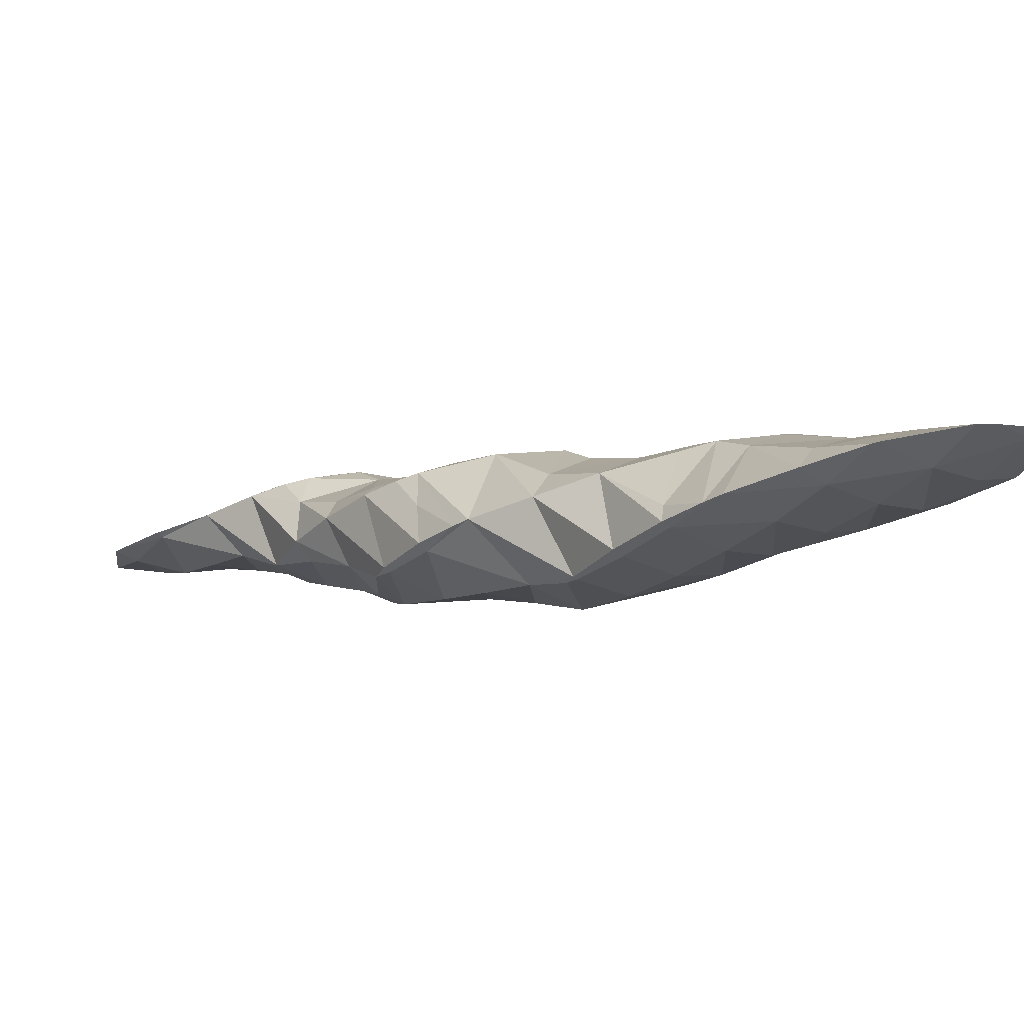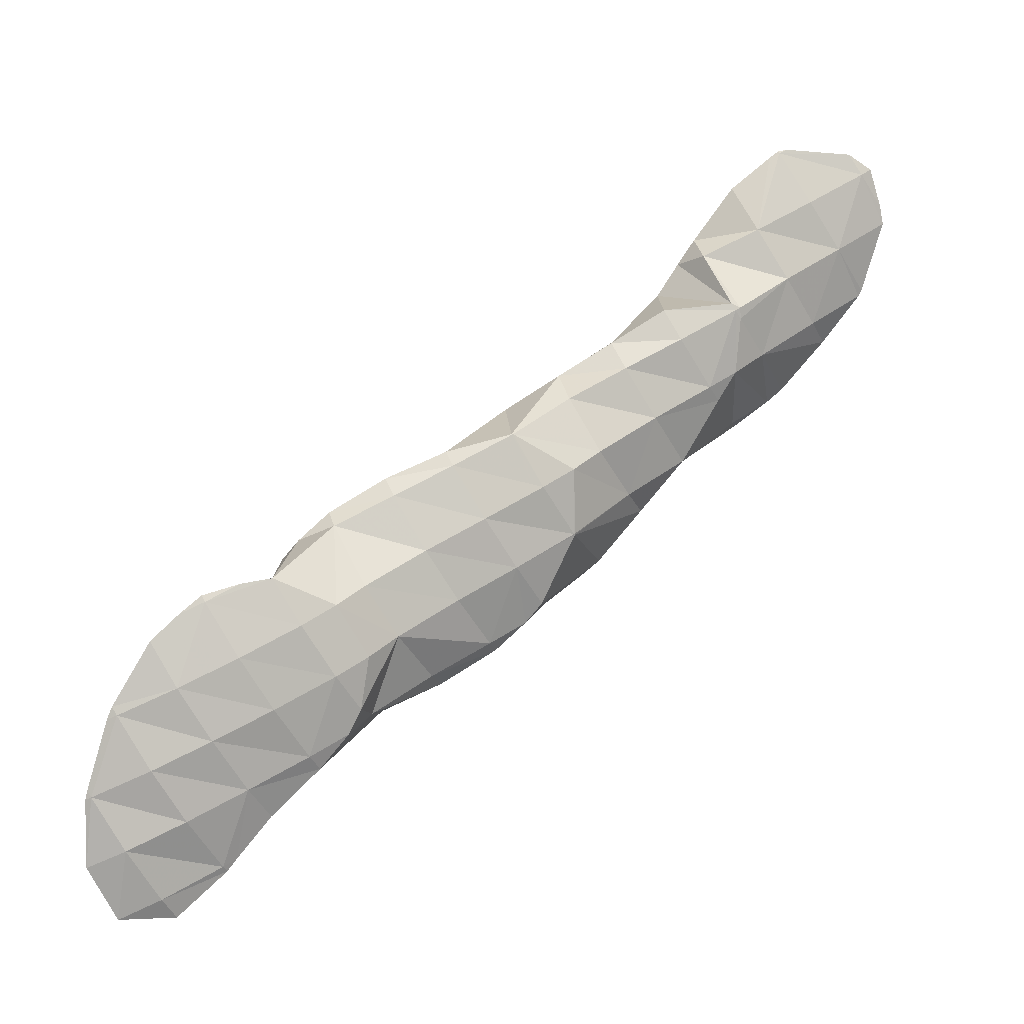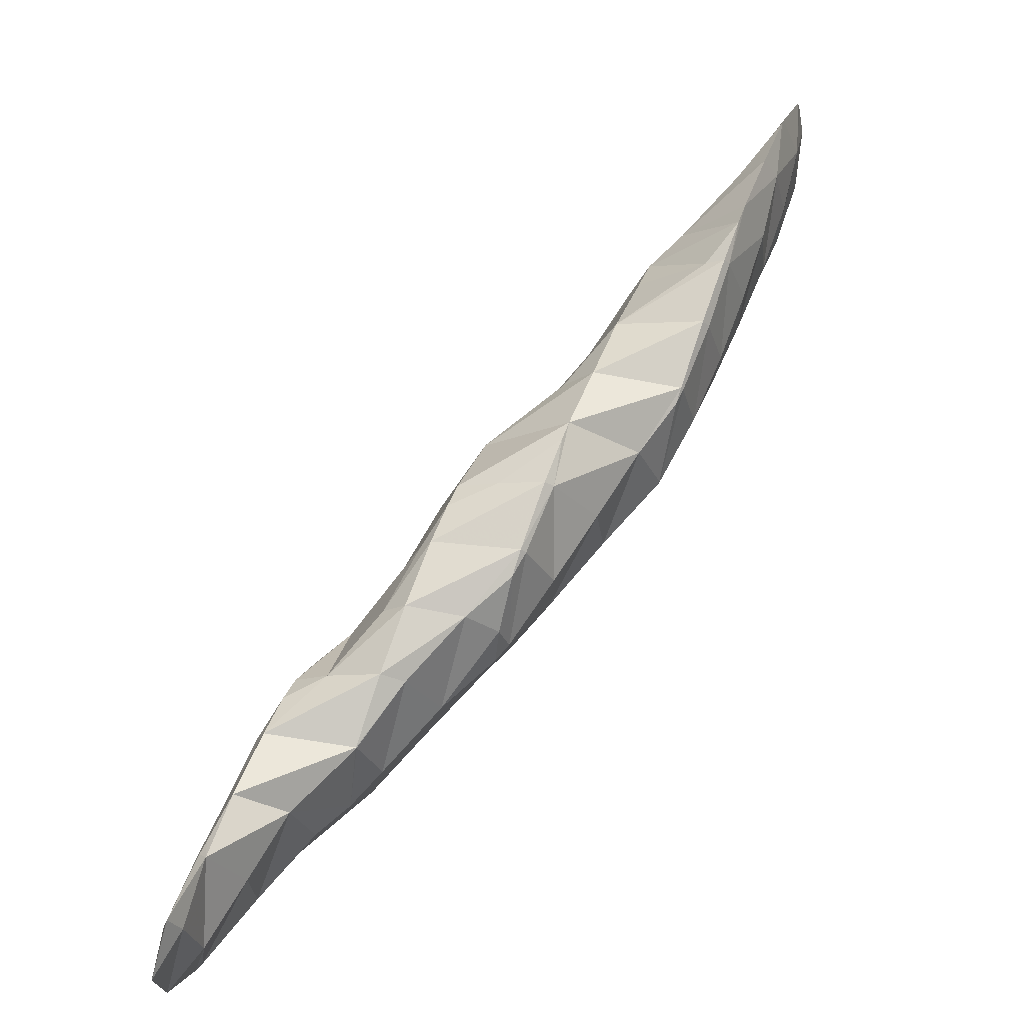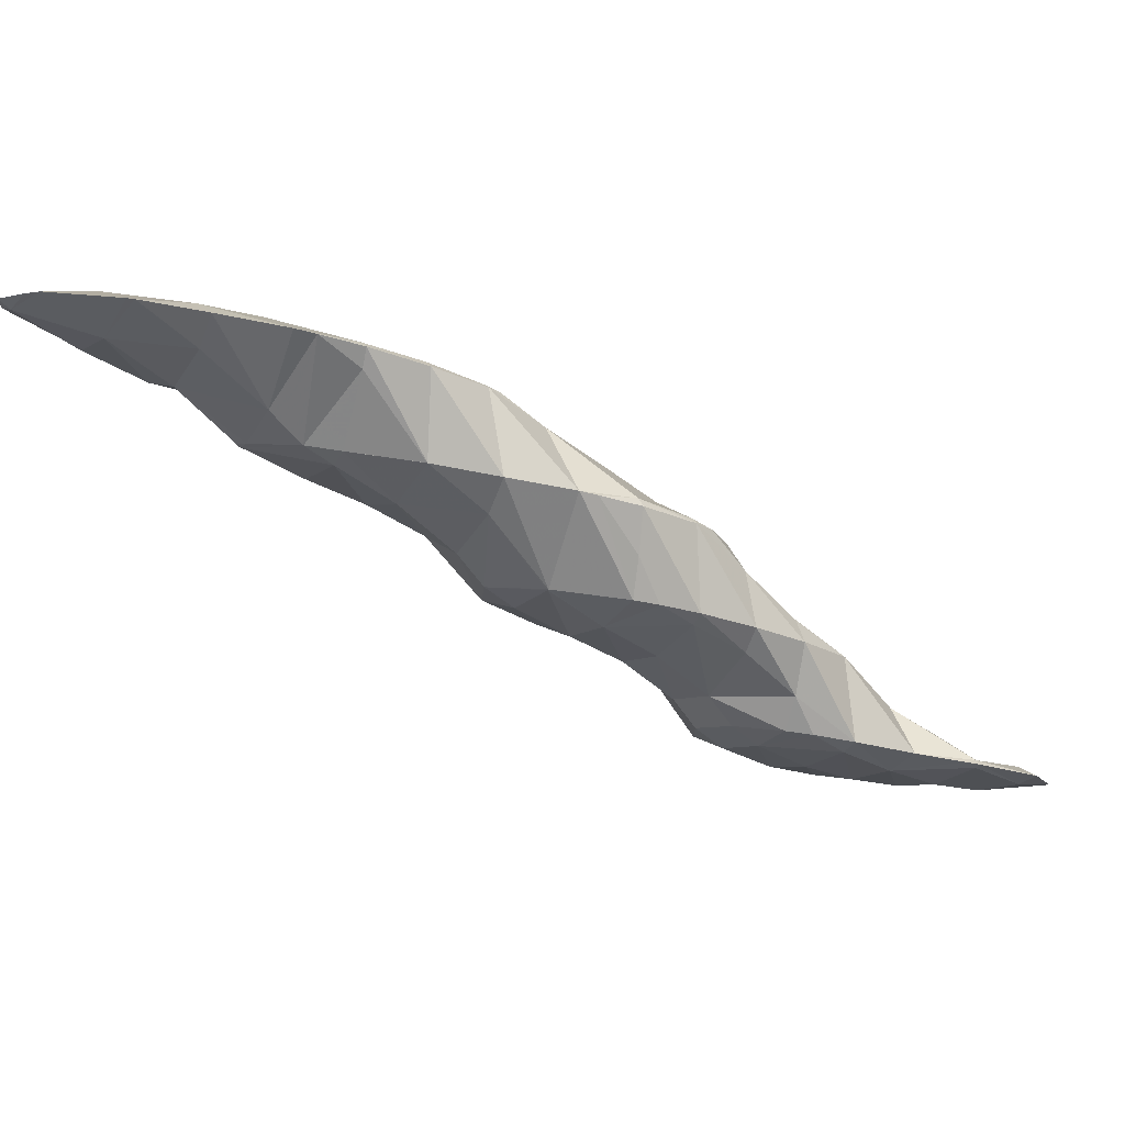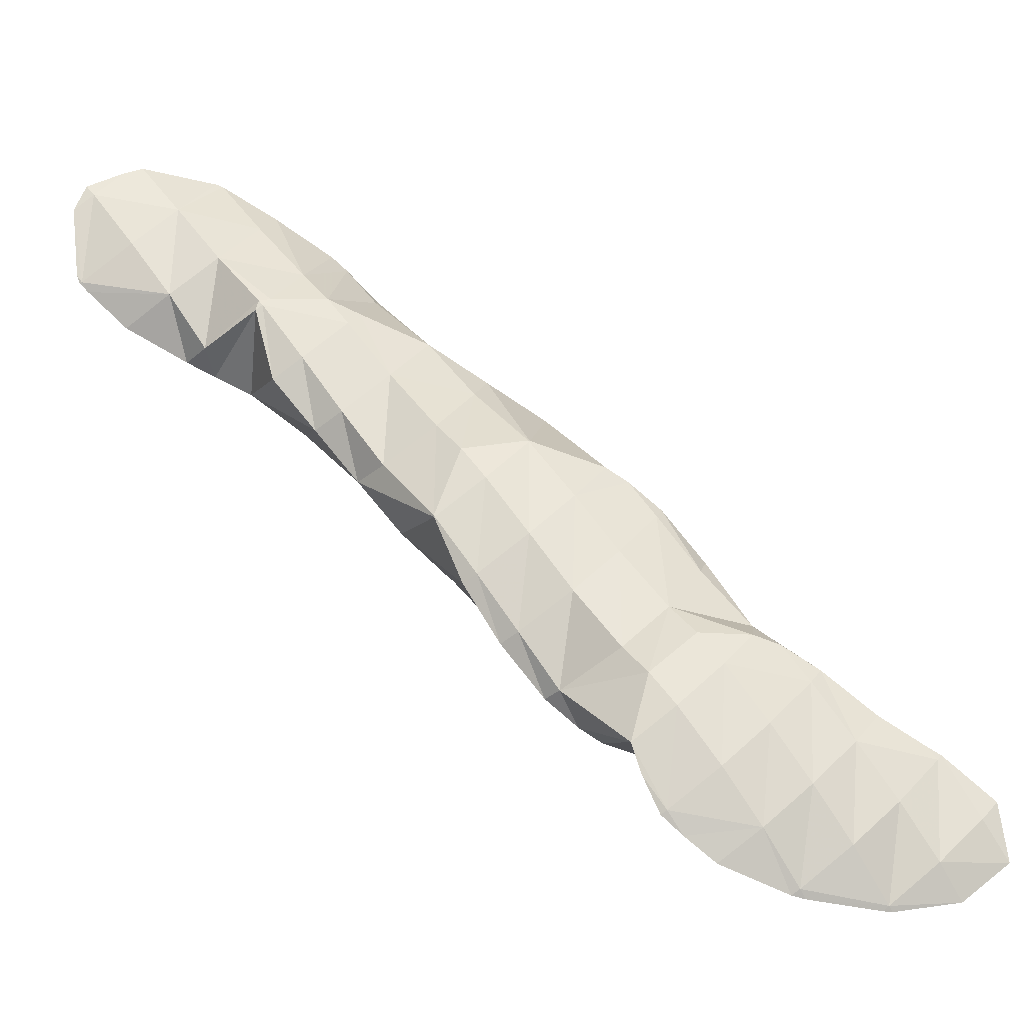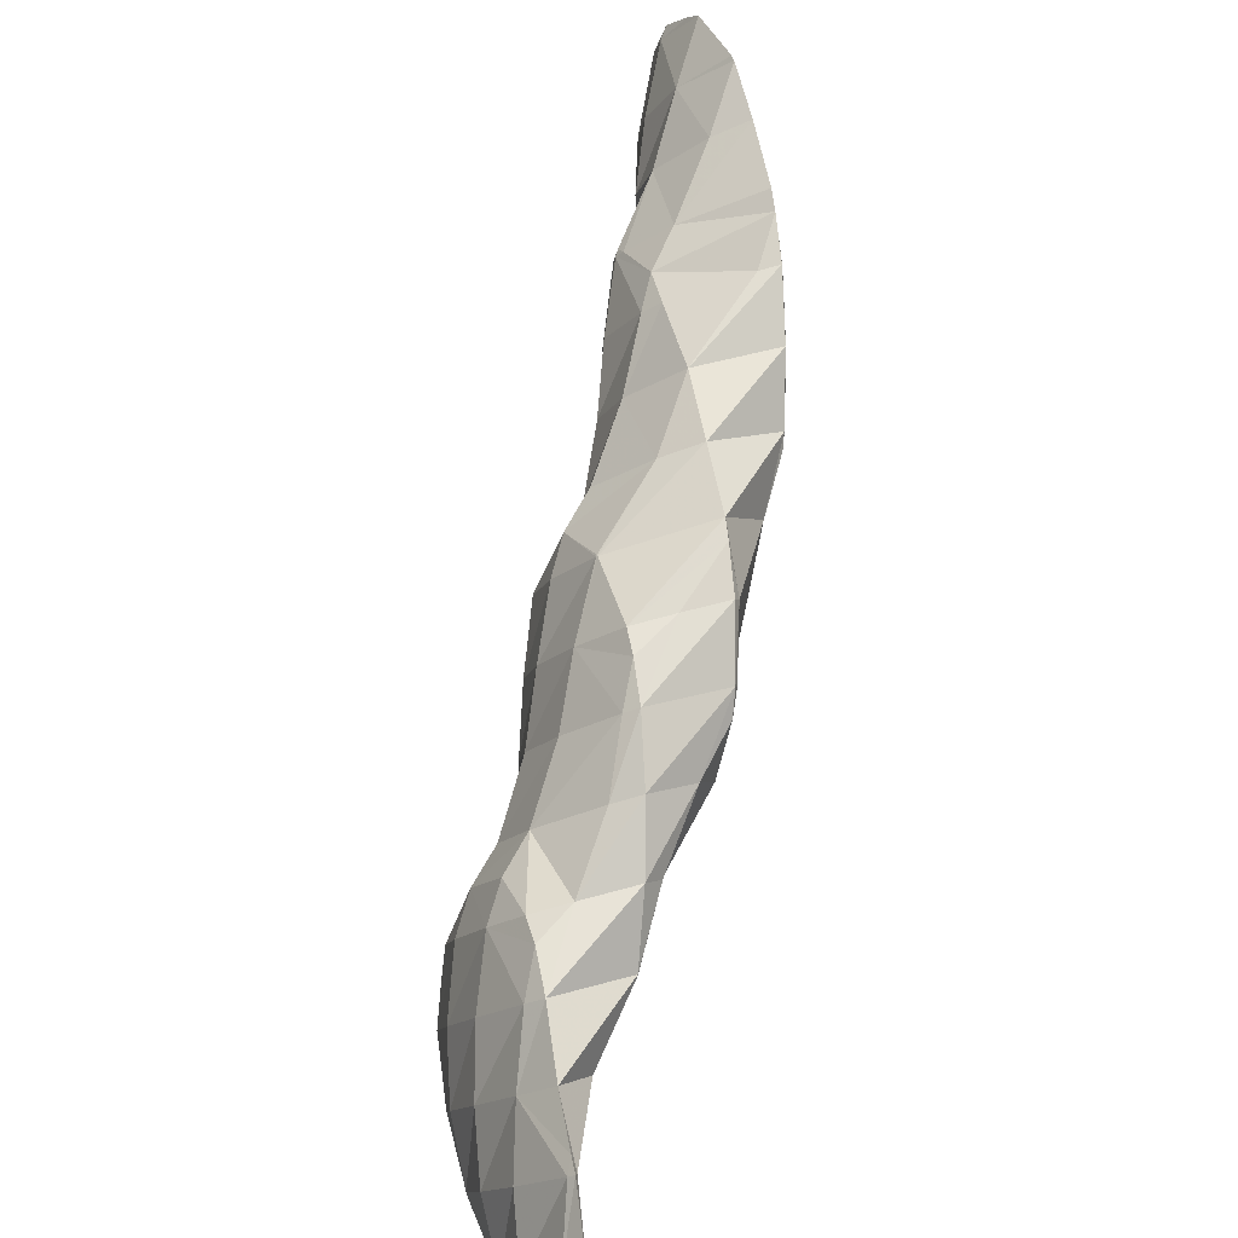
<metadata>
{"format":"obj","ext":"obj","renderer":"f3d","projection":"perspective","resolution":1024,"background":"white","views":[{"elev":56.3,"azim":-11.0,"up":"+Y"},{"elev":-79.1,"azim":82.7,"up":"+Z"},{"elev":12.9,"azim":-77.7,"up":"+Y"},{"elev":0.8,"azim":-159.5,"up":"+Z"},{"elev":-6.6,"azim":164.2,"up":"+Y"},{"elev":28.1,"azim":-115.3,"up":"+Y"}]}
</metadata>
<code>
v 275.4 304.1 89.51
v 275.5 304.4 89.58
v 275.3 304.2 89.56
v 275.1 303.8 89.43
v 275.6 306.8 90.13
v 275.1 307.7 90.31
v 274.9 307.4 90.4
v 273.8 305.5 90.31
v 273.8 302.6 89.07
v 272.6 303.7 89.81
v 271.4 301.8 89
v 271.8 301.5 88.7
v 270.9 301 88.54
v 273.9 308.3 90.37
v 273.2 308.5 90.39
v 272.2 306.9 90.5
v 271.1 305 90.2
v 269.9 303.1 89.68
v 269.7 300.4 88.34
v 268.7 301.3 89.01
v 267.5 299.4 88.26
v 267.9 299 87.93
v 266.7 298.1 87.64
v 270.7 308 90.16
v 270.5 307.9 90.13
v 269.4 306.3 90.12
v 268.3 304.4 89.84
v 267.1 302.5 89.37
v 265.9 300.7 88.81
v 266 297.8 87.53
v 264.7 298.8 88.12
v 263.5 296.9 87.21
v 263.6 296.9 87.2
v 263.5 296.9 87.2
v 268.7 306.8 89.79
v 266.8 305.5 89.39
v 266.3 305.1 89.25
v 265.5 303.8 89.08
v 264.3 301.9 88.62
v 263.1 300.1 87.99
v 263.5 297 87.21
v 262.8 299.6 87.81
v 265.2 303.9 88.95
v 264 302.1 88.46
v 263 300.1 87.94
v 275.3 304.2 89.47
v 274.9 307.3 90.02
v 273.7 305.5 88.94
v 272.6 303.6 88.07
v 271.4 301.8 87.68
v 272.2 306.8 89.16
v 271 304.9 87.85
v 270 302.9 86.16
v 269.9 303.2 86.24
v 269.5 300.5 85.58
v 268.1 298.8 85.11
v 266.3 297.5 86.79
v 266.8 297.1 84.63
v 265.1 295.7 85
v 265.5 295.4 84.16
v 264.1 294.1 83.77
v 269.4 306.2 88.83
v 269.5 303.3 86.23
v 268.2 304.4 87.16
v 267.6 303.4 86.15
v 262.4 295.1 85.6
v 263.9 293.9 83.71
v 261.2 293.3 84.08
v 261.8 292.8 83.33
v 260.5 292.1 83.1
v 265.4 303.8 88.31
v 266.5 302.9 85.99
v 264.2 301.9 85.64
v 264.2 301.9 85.64
v 264.2 301.9 85.64
v 261.9 298.2 86.8
v 260.8 296.4 85.69
v 259.6 294.5 84.55
v 259.2 292.1 83.03
v 258.4 292.7 83.38
v 258.2 292.3 83.01
v 262.3 300.6 85.24
v 260.4 299.4 84.85
v 260 298.9 84.72
v 259.1 297.6 84.63
v 258 295.8 84.01
v 257.6 293.3 83.24
v 257.6 295.1 83.67
v 258.9 297.8 84.39
v 257.8 295.9 83.88
v 269.7 303 86.12
v 268.6 301.2 85.21
v 267.4 299.4 84.45
v 266.2 297.5 83.48
v 265.1 295.7 81.44
v 265.1 295.6 81.42
v 264 293.8 83.38
v 264.3 293.5 80.87
v 262.8 292 81.5
v 263.2 291.7 80.36
v 261.6 290.2 80.4
v 261.9 290 79.87
v 260.9 289.1 79.6
v 267 302.5 85.58
v 265.8 300.6 84.46
v 264.6 298.8 82.95
v 264.1 297.9 81.91
v 260.1 291.5 82.41
v 260.2 288.6 79.44
v 258.9 289.6 80.74
v 257.8 287.9 79.14
v 257.8 287.8 79.11
v 257.8 287.8 79.1
v 263 300.1 84.15
v 261.9 298.3 81.87
v 257.3 290.9 81.5
v 256.2 289.1 79.92
v 255.6 288.2 79.06
v 261.8 298.2 81.87
v 259.1 297.6 82.89
v 259.4 297.4 81.54
v 258.7 297 81.39
v 256.8 294 82.38
v 255.7 292.2 80.8
v 254.6 290.4 79.58
v 254.5 290.3 79.55
v 257.7 296.1 81.12
v 256.4 294.4 80.63
v 255.3 292.5 80.12
v 254.5 290.4 79.56
v 265 295.7 81.41
v 263.9 293.8 80.6
v 262.8 292 79.93
v 261.6 290.2 79.32
v 259.5 286.5 76.09
v 260 287.6 76.4
v 259.4 286.6 76.45
v 258.9 285.8 75.9
v 263.4 296.9 81.24
v 262.3 295.1 80.3
v 261.2 293.3 79.43
v 260 291.5 78.12
v 260.2 288.6 76.66
v 259.5 290.7 77.13
v 256.7 286.1 77.07
v 257.9 285 75.64
v 255.5 284.3 75.52
v 255.8 284.1 75.28
v 255.4 284 75.22
v 261.9 298.2 81.84
v 260.7 296.4 80.66
v 259.6 294.6 79.69
v 258.4 292.8 78.35
v 257.9 291.9 77.33
v 255 287.3 78.09
v 253.9 285.6 76.57
v 253 283.6 74.99
v 252.8 283.8 75.14
v 252.7 283.6 74.96
v 258 295.8 80.75
v 256.8 294 79.82
v 256.1 291.9 77.22
v 255.7 292.2 78.37
v 255.3 291.6 77.1
v 253.4 288.6 77.8
v 252.3 286.8 76.81
v 251.2 285 75.81
v 250.5 283.9 74.9
v 254.1 290.8 76.84
v 252.4 289.4 76.41
v 251 288.5 76.09
v 250.7 288.1 76.13
v 249.6 286.3 75.78
v 248.8 285 75.09
v 250.5 288.2 76
v 248.9 286.8 75.56
v 259.4 286.6 76
v 258.9 289.7 76.4
v 257.8 287.9 75.66
v 256.6 286.1 75.24
v 255.5 284.3 75.17
v 257.3 291 76.63
v 256.2 289.2 75.82
v 255 287.4 75.28
v 253.9 285.6 74.93
v 252.8 283.8 74.92
v 254.6 290.4 76.47
v 253.4 288.6 75.73
v 252.3 286.8 75.15
v 251.2 285.1 74.81
v 250.7 288.1 75.87
v 249.6 286.3 75.2
g foo
f 1 2 3
f 4 1 3
f 5 6 7
f 5 7 2
f 2 7 3
f 3 7 8
f 4 3 9
f 9 3 10
f 10 3 8
f 9 10 11
f 9 11 12
f 13 12 11
f 6 14 7
f 15 16 14
f 14 16 7
f 7 16 8
f 17 10 16
f 10 8 16
f 18 11 17
f 11 10 17
f 13 11 19
f 19 11 20
f 20 11 18
f 19 20 21
f 19 21 22
f 23 22 21
f 15 24 16
f 25 26 24
f 24 26 16
f 16 26 17
f 27 18 26
f 18 17 26
f 28 20 27
f 20 18 27
f 29 21 28
f 21 20 28
f 23 21 30
f 30 21 31
f 31 21 29
f 30 31 32
f 30 32 33
f 34 33 32
f 25 35 26
f 36 27 26
f 36 26 35
f 37 38 36
f 36 38 27
f 27 38 28
f 39 29 38
f 29 28 38
f 40 31 39
f 31 29 39
f 41 32 42
f 42 32 40
f 40 32 31
f 41 34 32
f 37 43 38
f 44 39 38
f 44 38 43
f 45 40 39
f 45 39 44
f 45 42 40
f 46 2 1
f 46 1 4
f 47 6 5
f 2 46 5
f 5 46 47
f 47 46 48
f 9 49 4
f 4 49 46
f 46 49 48
f 49 9 12
f 49 12 50
f 50 12 13
f 47 14 6
f 14 47 15
f 15 47 51
f 51 47 48
f 52 51 49
f 51 48 49
f 53 54 50
f 54 52 50
f 52 49 50
f 50 13 53
f 13 19 53
f 19 55 53
f 22 56 19
f 56 55 19
f 57 58 23
f 23 58 22
f 22 58 56
f 58 57 59
f 58 59 60
f 61 60 59
f 51 24 15
f 24 51 25
f 25 51 62
f 62 51 52
f 54 63 52
f 63 64 52
f 64 62 52
f 65 64 63
f 57 23 30
f 59 30 33
f 59 57 30
f 59 33 34
f 59 34 66
f 59 66 61
f 61 66 67
f 67 66 68
f 67 68 69
f 70 69 68
f 62 35 25
f 64 36 35
f 64 35 62
f 37 36 64
f 37 64 65
f 37 65 71
f 71 65 72
f 72 73 71
f 72 74 73
f 75 73 74
f 76 41 42
f 34 41 66
f 41 76 66
f 76 77 66
f 78 68 77
f 68 66 77
f 70 68 79
f 79 68 80
f 80 68 78
f 81 79 80
f 71 43 37
f 73 44 43
f 73 43 71
f 75 82 73
f 73 82 44
f 44 82 45
f 42 45 76
f 76 45 83
f 83 45 82
f 84 85 83
f 83 85 76
f 76 85 77
f 86 78 85
f 78 77 85
f 87 80 88
f 88 80 86
f 86 80 78
f 87 81 80
f 84 89 85
f 90 86 85
f 90 85 89
f 90 88 86
f 91 54 53
f 91 53 55
f 91 55 92
f 92 55 56
f 92 56 93
f 93 56 58
f 93 58 94
f 94 58 95
f 95 58 96
f 96 58 60
f 97 98 61
f 61 98 60
f 60 98 96
f 98 97 99
f 98 99 100
f 100 99 101
f 100 101 102
f 103 102 101
f 91 63 54
f 63 91 65
f 65 91 104
f 104 91 92
f 105 104 93
f 104 92 93
f 106 105 94
f 105 93 94
f 95 106 94
f 95 107 106
f 97 61 67
f 99 67 69
f 99 97 67
f 69 70 99
f 70 108 99
f 108 101 99
f 103 101 109
f 109 101 110
f 110 101 108
f 109 110 111
f 109 111 112
f 113 112 111
f 104 72 65
f 105 74 72
f 105 72 104
f 74 105 75
f 75 105 114
f 114 105 106
f 107 114 106
f 107 115 114
f 108 70 79
f 79 81 108
f 81 116 108
f 116 110 108
f 117 111 116
f 111 110 116
f 113 111 117
f 113 117 118
f 114 82 75
f 115 119 114
f 114 119 82
f 82 119 83
f 120 84 121
f 84 83 121
f 83 119 121
f 122 120 121
f 123 87 88
f 81 87 116
f 87 123 116
f 123 124 116
f 125 117 124
f 117 116 124
f 118 117 125
f 118 125 126
f 120 89 84
f 122 127 120
f 120 127 89
f 89 127 90
f 88 90 123
f 123 90 128
f 128 90 127
f 129 124 123
f 129 123 128
f 130 125 124
f 130 124 129
f 130 126 125
f 131 95 96
f 131 96 98
f 131 98 132
f 132 98 100
f 132 100 133
f 133 100 102
f 133 102 134
f 134 102 103
f 135 136 137
f 138 135 137
f 139 107 95
f 139 95 131
f 140 139 132
f 139 131 132
f 141 140 133
f 140 132 133
f 142 141 134
f 141 133 134
f 143 103 109
f 103 143 134
f 134 143 144
f 144 142 134
f 137 136 112
f 136 143 112
f 143 109 112
f 137 112 113
f 137 113 145
f 137 145 138
f 138 145 146
f 146 145 147
f 146 147 148
f 149 148 147
f 150 115 107
f 150 107 139
f 151 150 140
f 150 139 140
f 152 151 141
f 151 140 141
f 153 152 142
f 152 141 142
f 144 153 142
f 144 154 153
f 155 113 118
f 155 145 113
f 156 147 155
f 147 145 155
f 149 147 157
f 157 147 158
f 158 147 156
f 159 157 158
f 150 119 115
f 151 121 119
f 151 119 150
f 121 151 122
f 122 151 160
f 160 151 152
f 161 160 153
f 160 152 153
f 154 162 153
f 162 163 153
f 163 161 153
f 164 163 162
f 165 118 126
f 165 155 118
f 166 156 165
f 156 155 165
f 167 158 166
f 158 156 166
f 159 158 167
f 159 167 168
f 160 127 122
f 161 128 127
f 161 127 160
f 163 129 128
f 163 128 161
f 164 169 163
f 163 169 129
f 129 169 130
f 126 130 165
f 165 130 170
f 170 130 169
f 171 172 170
f 170 172 165
f 165 172 166
f 173 167 172
f 167 166 172
f 168 167 173
f 168 173 174
f 171 175 172
f 176 173 172
f 176 172 175
f 176 174 173
f 177 136 135
f 177 135 138
f 178 144 143
f 136 177 143
f 143 177 178
f 178 177 179
f 146 180 138
f 138 180 177
f 177 180 179
f 180 146 148
f 180 148 181
f 181 148 149
f 182 154 144
f 182 144 178
f 183 182 179
f 182 178 179
f 184 183 180
f 183 179 180
f 185 184 181
f 184 180 181
f 157 186 149
f 149 186 181
f 181 186 185
f 186 157 159
f 182 162 154
f 162 182 164
f 164 182 187
f 187 182 183
f 188 187 184
f 187 183 184
f 189 188 185
f 188 184 185
f 190 189 186
f 189 185 186
f 186 159 168
f 186 168 190
f 187 169 164
f 188 170 169
f 188 169 187
f 170 188 171
f 171 188 191
f 191 188 189
f 192 191 190
f 191 189 190
f 190 168 174
f 190 174 192
f 191 175 171
f 192 176 175
f 192 175 191
f 192 174 176
g

</code>
